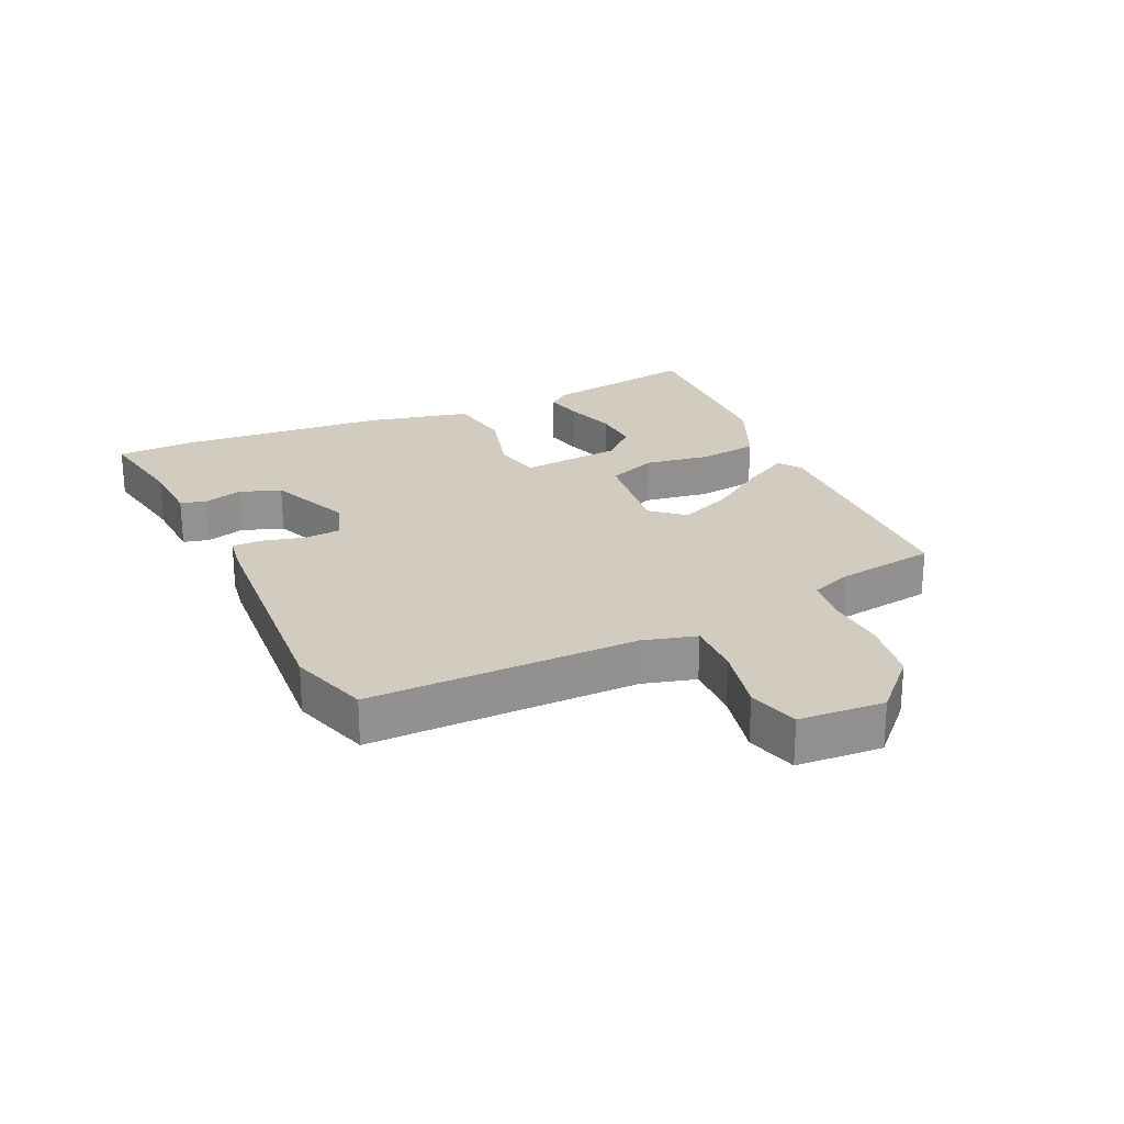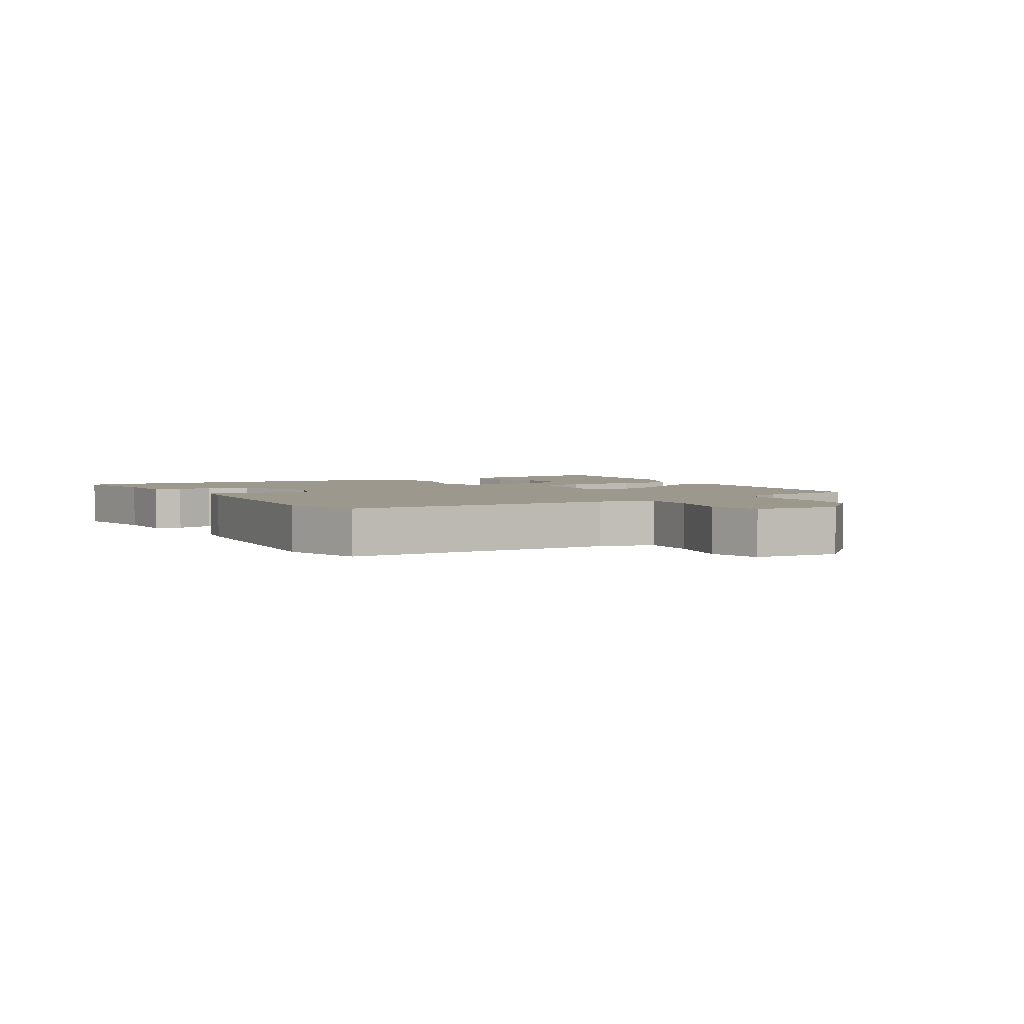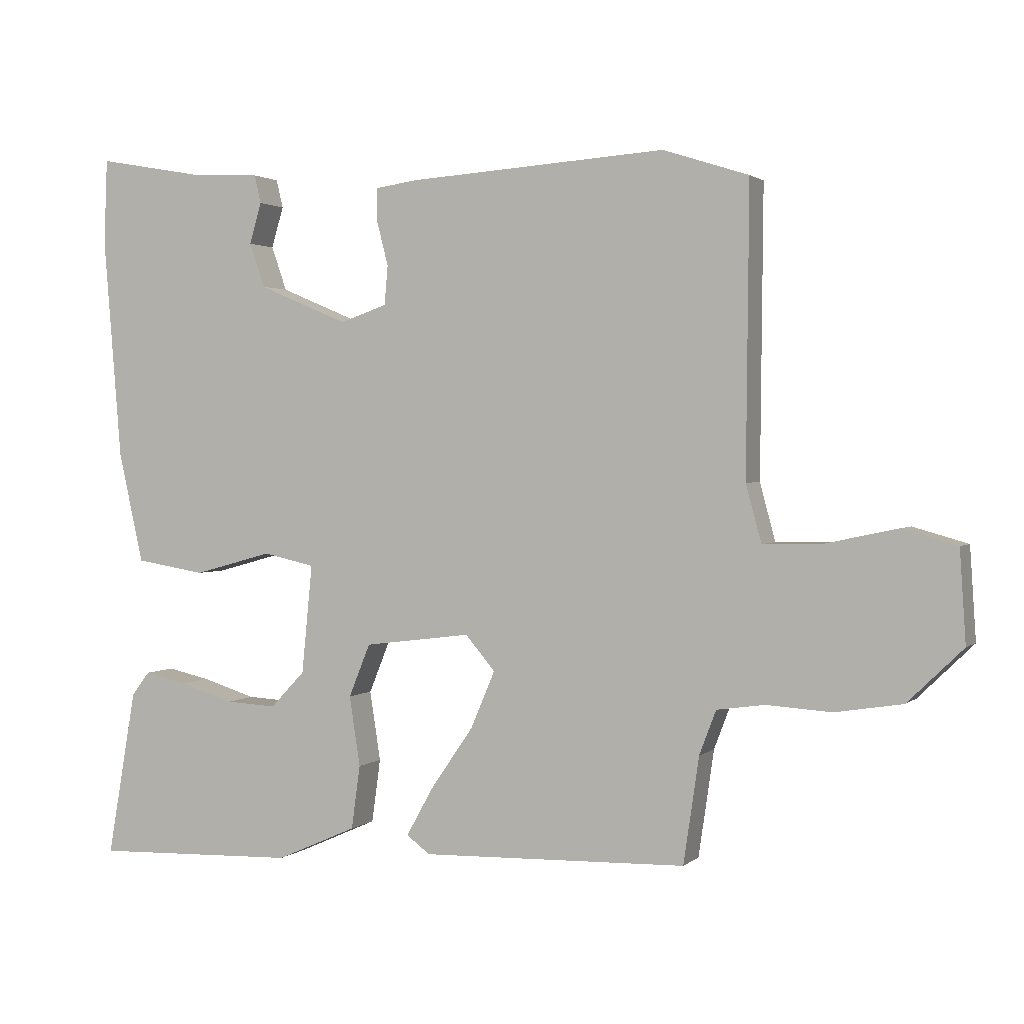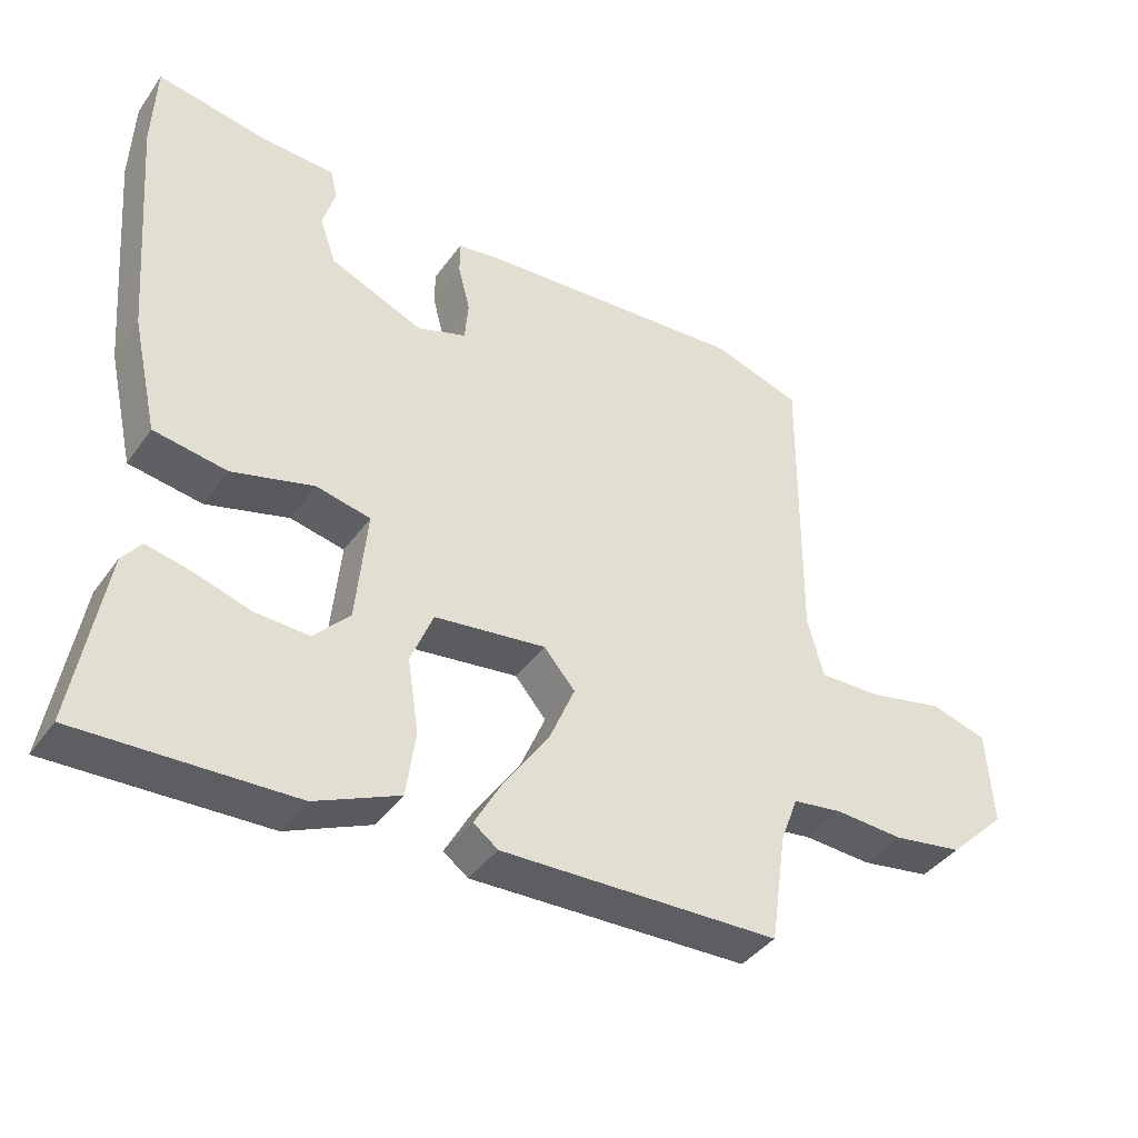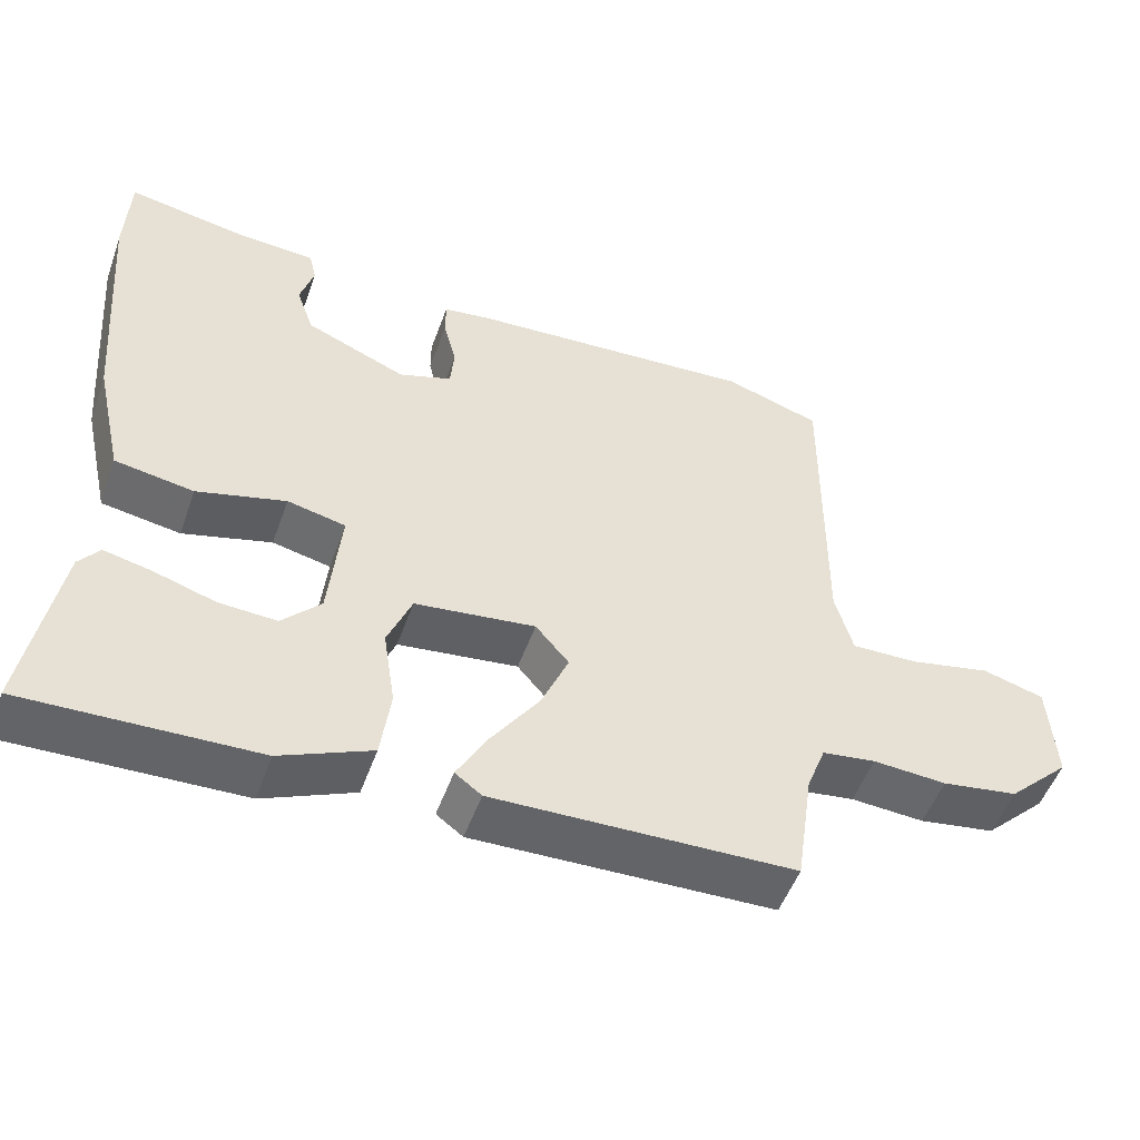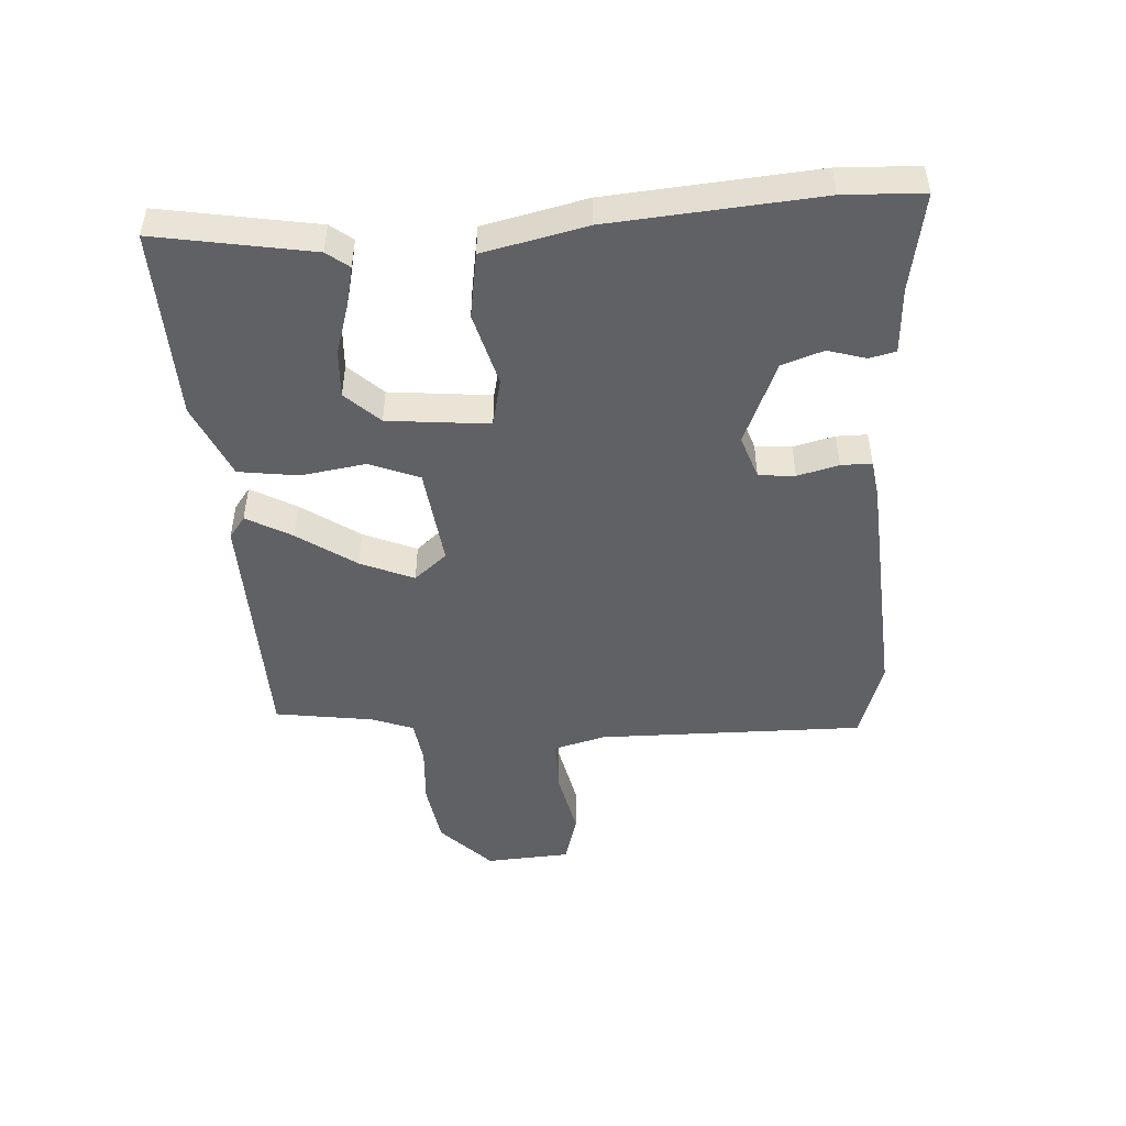
<metadata>
{"format":"obj","ext":"obj","renderer":"f3d","projection":"perspective","resolution":1024,"background":"white","views":[{"elev":24.1,"azim":65.4,"up":"+Y"},{"elev":3.1,"azim":60.9,"up":"+Y"},{"elev":1.8,"azim":22.5,"up":"+Z"},{"elev":-40.3,"azim":-32.1,"up":"+Z"},{"elev":-51.6,"azim":-19.6,"up":"+Z"},{"elev":-48.2,"azim":-86.4,"up":"+Y"}]}
</metadata>
<code>
v 0.416 0.07 0.527
v 0.543 0.07 0.486
v 0.539 0.07 0.059
v 0.562 0.07 -0.026
v 0.65 0.07 -0.024
v 0.757 0.07 -0.001
v 0.838 0.07 -0.024
v 0.847 0.07 -0.16
v 0.765 0.07 -0.24
v 0.665 0.07 -0.256
v 0.568 0.07 -0.25
v 0.497 0.07 -0.26
v 0.472 0.07 -0.326
v 0.449 0.07 -0.484
v 0.053 0.07 -0.495
v 0.018 0.07 -0.469
v 0.058 0.07 -0.397
v 0.122 0.07 -0.304
v 0.158 0.07 -0.219
v 0.114 0.07 -0.167
v -0.045 0.07 -0.187
v -0.077 0.07 -0.266
v -0.061 0.07 -0.37
v -0.074 0.07 -0.465
v -0.194 0.07 -0.518
v -0.498 0.07 -0.528
v -0.455 0.07 -0.279
v -0.428 0.07 -0.244
v -0.365 0.07 -0.258
v -0.284 0.07 -0.283
v -0.208 0.07 -0.287
v -0.157 0.07 -0.233
v -0.141 0.07 -0.071
v -0.218 0.07 -0.054
v -0.335 0.07 -0.086
v -0.439 0.07 -0.069
v -0.476 0.07 0.095
v -0.503 0.07 0.427
v -0.498 0.07 0.554
v -0.342 0.07 0.526
v -0.236 0.07 0.52
v -0.226 0.07 0.478
v -0.244 0.07 0.417
v -0.221 0.07 0.351
v -0.088 0.07 0.295
v -0.018 0.07 0.319
v -0.013 0.07 0.377
v -0.03 0.07 0.443
v -0.03 0.07 0.492
v 0.031 0.07 0.501
v 0.416 0 0.527
v 0.543 0 0.486
v 0.539 0 0.059
v 0.562 0 -0.026
v 0.65 0 -0.024
v 0.757 0 -0.001
v 0.838 0 -0.024
v 0.847 0 -0.16
v 0.765 0 -0.24
v 0.665 0 -0.256
v 0.568 0 -0.25
v 0.497 0 -0.26
v 0.472 0 -0.326
v 0.449 0 -0.484
v 0.053 0 -0.495
v 0.018 0 -0.469
v 0.058 0 -0.397
v 0.122 0 -0.304
v 0.158 0 -0.219
v 0.114 0 -0.167
v -0.045 0 -0.187
v -0.077 0 -0.266
v -0.061 0 -0.37
v -0.074 0 -0.465
v -0.194 0 -0.518
v -0.498 0 -0.528
v -0.455 0 -0.279
v -0.428 0 -0.244
v -0.365 0 -0.258
v -0.284 0 -0.283
v -0.208 0 -0.287
v -0.157 0 -0.233
v -0.141 0 -0.071
v -0.218 0 -0.054
v -0.335 0 -0.086
v -0.439 0 -0.069
v -0.476 0 0.095
v -0.503 0 0.427
v -0.498 0 0.554
v -0.342 0 0.526
v -0.236 0 0.52
v -0.226 0 0.478
v -0.244 0 0.417
v -0.221 0 0.351
v -0.088 0 0.295
v -0.018 0 0.319
v -0.013 0 0.377
v -0.03 0 0.443
v -0.03 0 0.492
v 0.031 0 0.501
f 47 48 49 50
f 46 47 50 1
f 40 41 42 43
f 40 43 44
f 39 40 44
f 38 39 44
f 37 38 44 45
f 34 35 36 37
f 33 34 37 45
f 27 28 29 30
f 27 30 31
f 26 27 31
f 25 26 31
f 22 23 24 25
f 21 22 25 31
f 15 16 17 18
f 13 14 15 18
f 12 13 18 19
f 11 12 19 20
f 9 10 11 20
f 5 6 7 8
f 4 5 8 9
f 46 1 2 3
f 46 3 4
f 32 33 45 46
f 21 31 32
f 21 32 46
f 20 21 46 4
f 4 9 20
f 100 99 98 97
f 51 100 97 96
f 93 92 91 90
f 94 93 90
f 94 90 89
f 94 89 88
f 95 94 88 87
f 87 86 85 84
f 95 87 84 83
f 80 79 78 77
f 81 80 77
f 81 77 76
f 81 76 75
f 75 74 73 72
f 81 75 72 71
f 68 67 66 65
f 68 65 64 63
f 69 68 63 62
f 70 69 62 61
f 70 61 60 59
f 58 57 56 55
f 59 58 55 54
f 53 52 51 96
f 54 53 96
f 96 95 83 82
f 82 81 71
f 96 82 71
f 54 96 71 70
f 70 59 54
f 1 51 52 2
f 2 52 53 3
f 3 53 54 4
f 4 54 55 5
f 5 55 56 6
f 6 56 57 7
f 7 57 58 8
f 8 58 59 9
f 9 59 60 10
f 10 60 61 11
f 11 61 62 12
f 12 62 63 13
f 13 63 64 14
f 14 64 65 15
f 15 65 66 16
f 16 66 67 17
f 17 67 68 18
f 18 68 69 19
f 19 69 70 20
f 20 70 71 21
f 21 71 72 22
f 22 72 73 23
f 23 73 74 24
f 24 74 75 25
f 25 75 76 26
f 26 76 77 27
f 27 77 78 28
f 28 78 79 29
f 29 79 80 30
f 30 80 81 31
f 31 81 82 32
f 32 82 83 33
f 33 83 84 34
f 34 84 85 35
f 35 85 86 36
f 36 86 87 37
f 37 87 88 38
f 38 88 89 39
f 39 89 90 40
f 40 90 91 41
f 41 91 92 42
f 42 92 93 43
f 43 93 94 44
f 44 94 95 45
f 45 95 96 46
f 46 96 97 47
f 47 97 98 48
f 48 98 99 49
f 49 99 100 50
f 50 100 51 1

</code>
